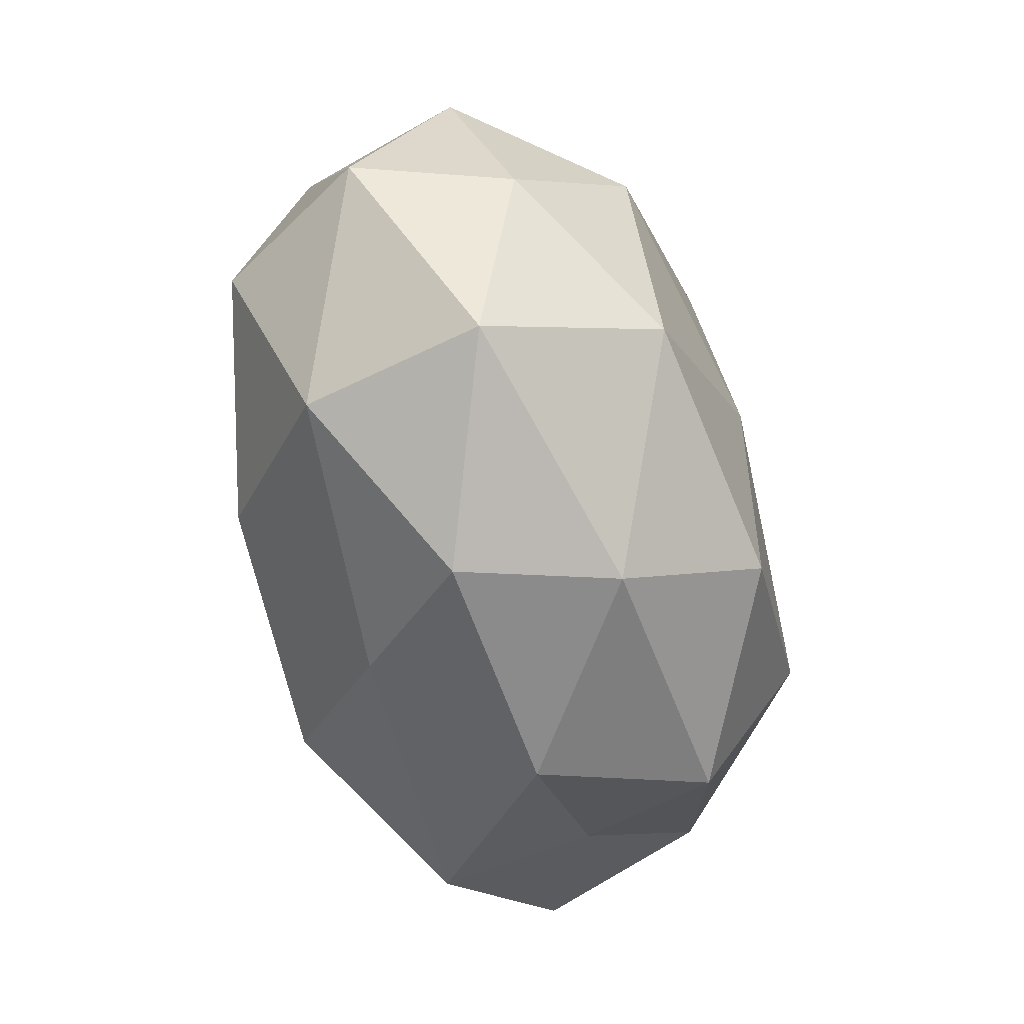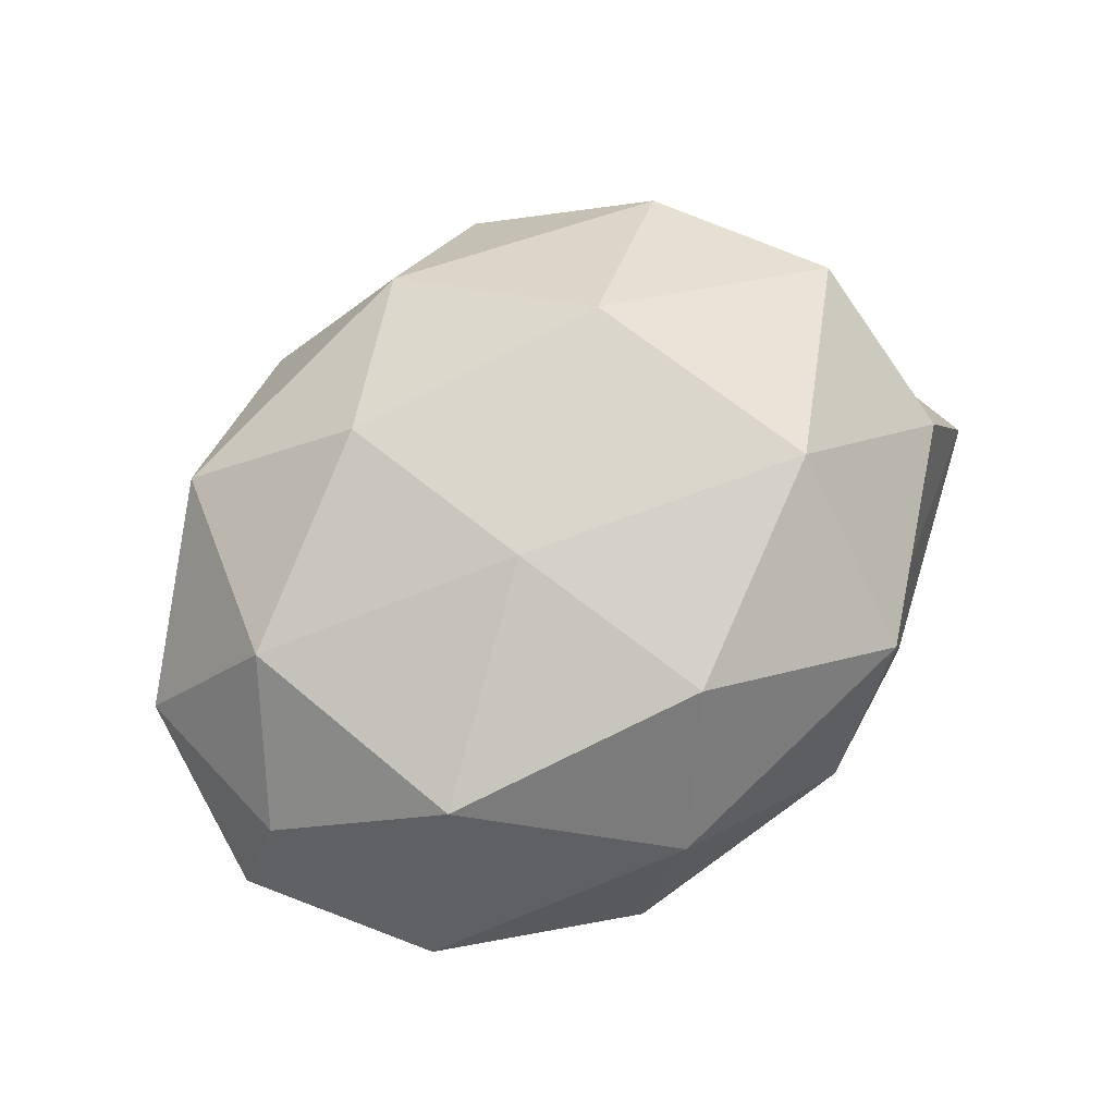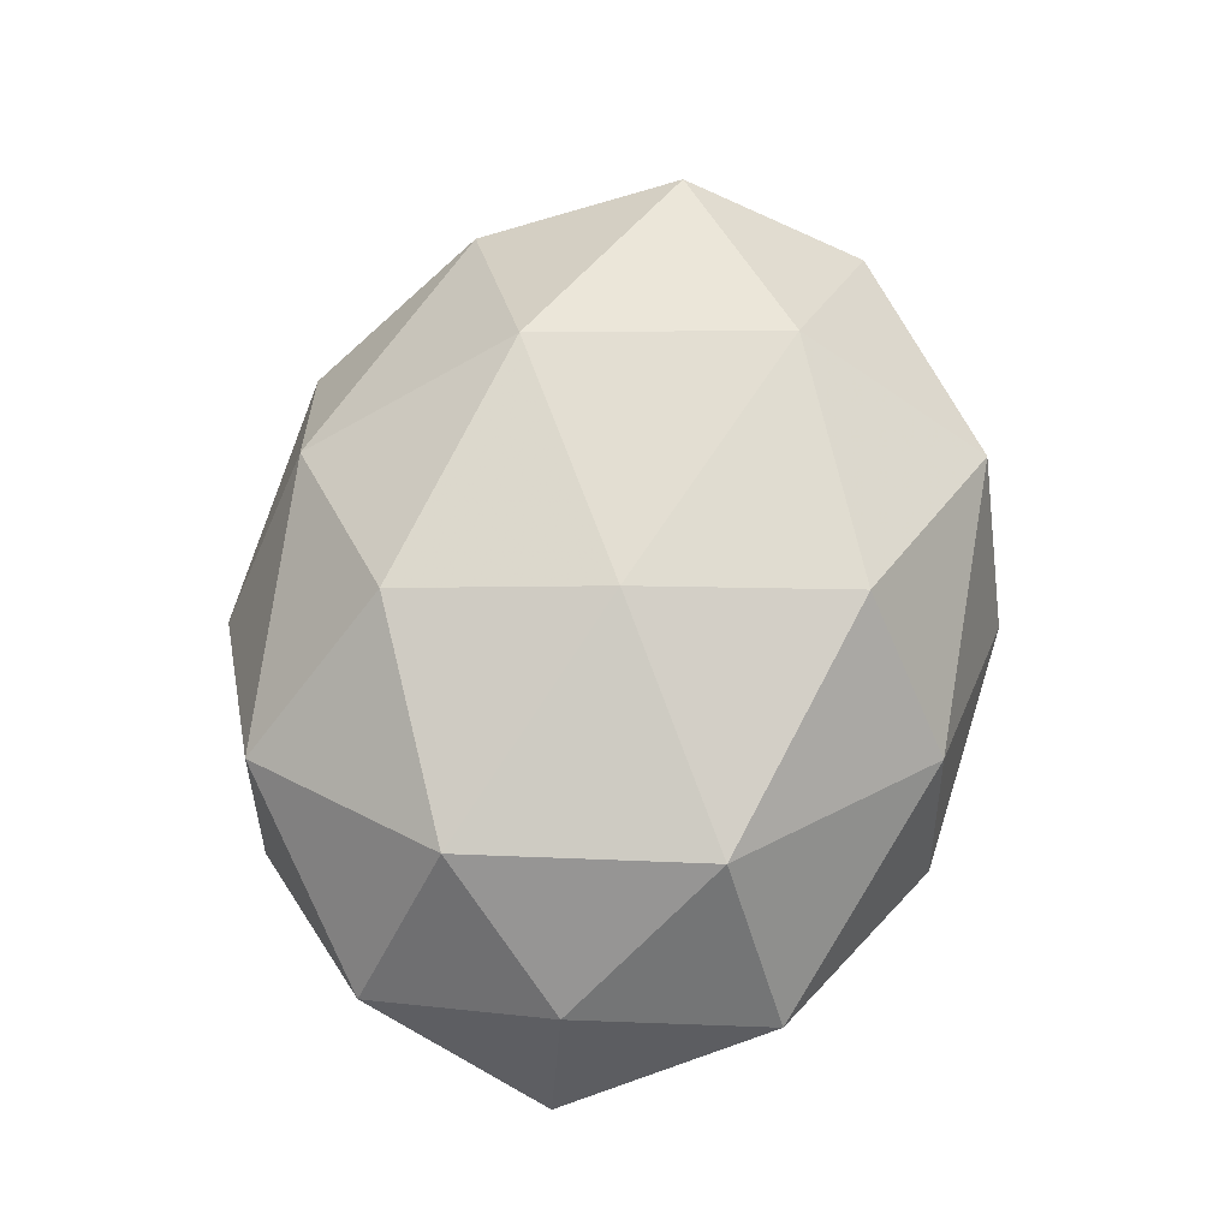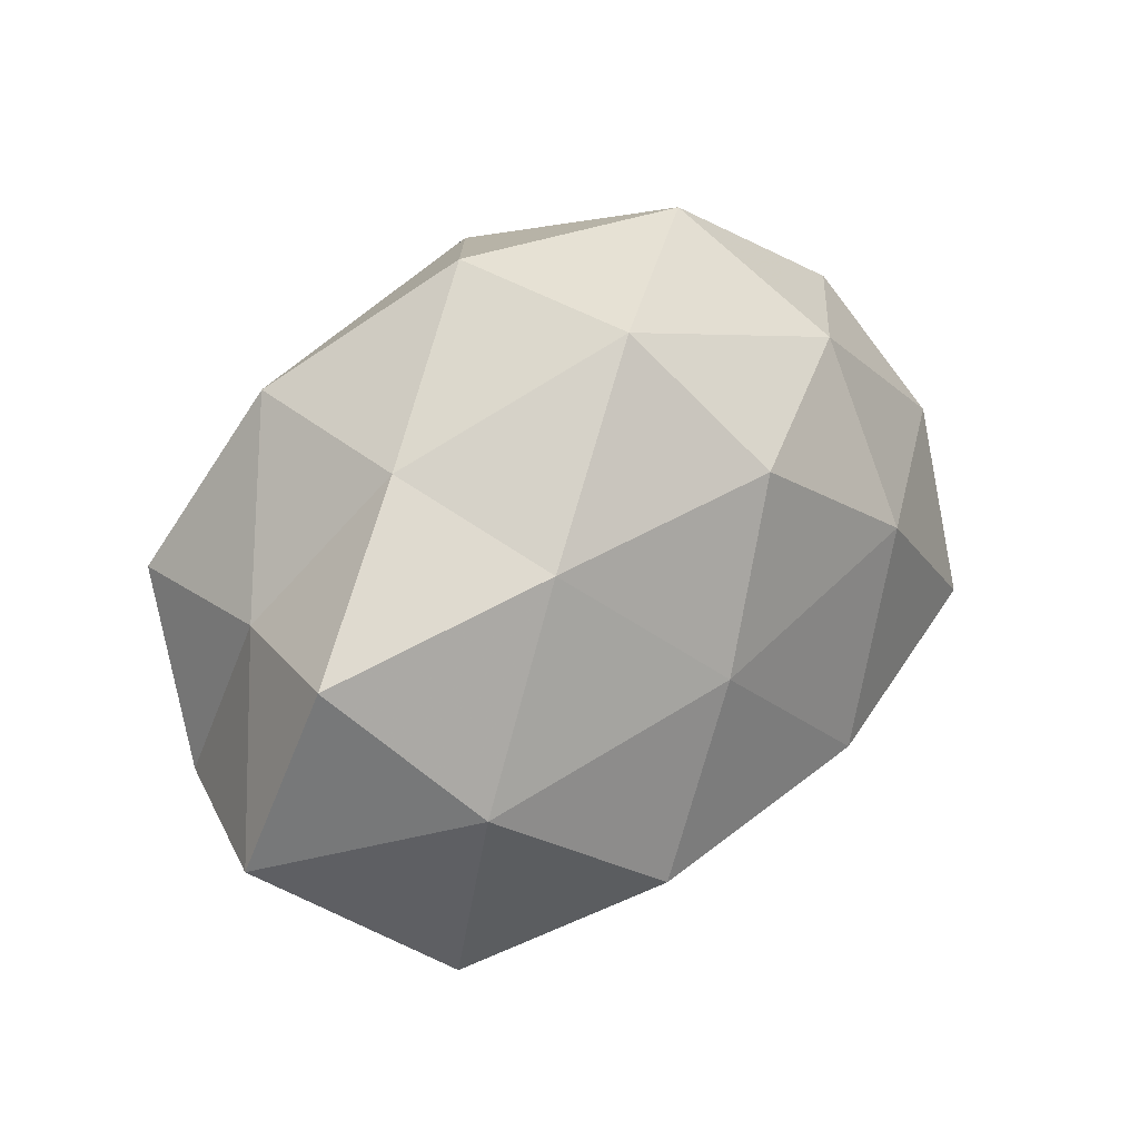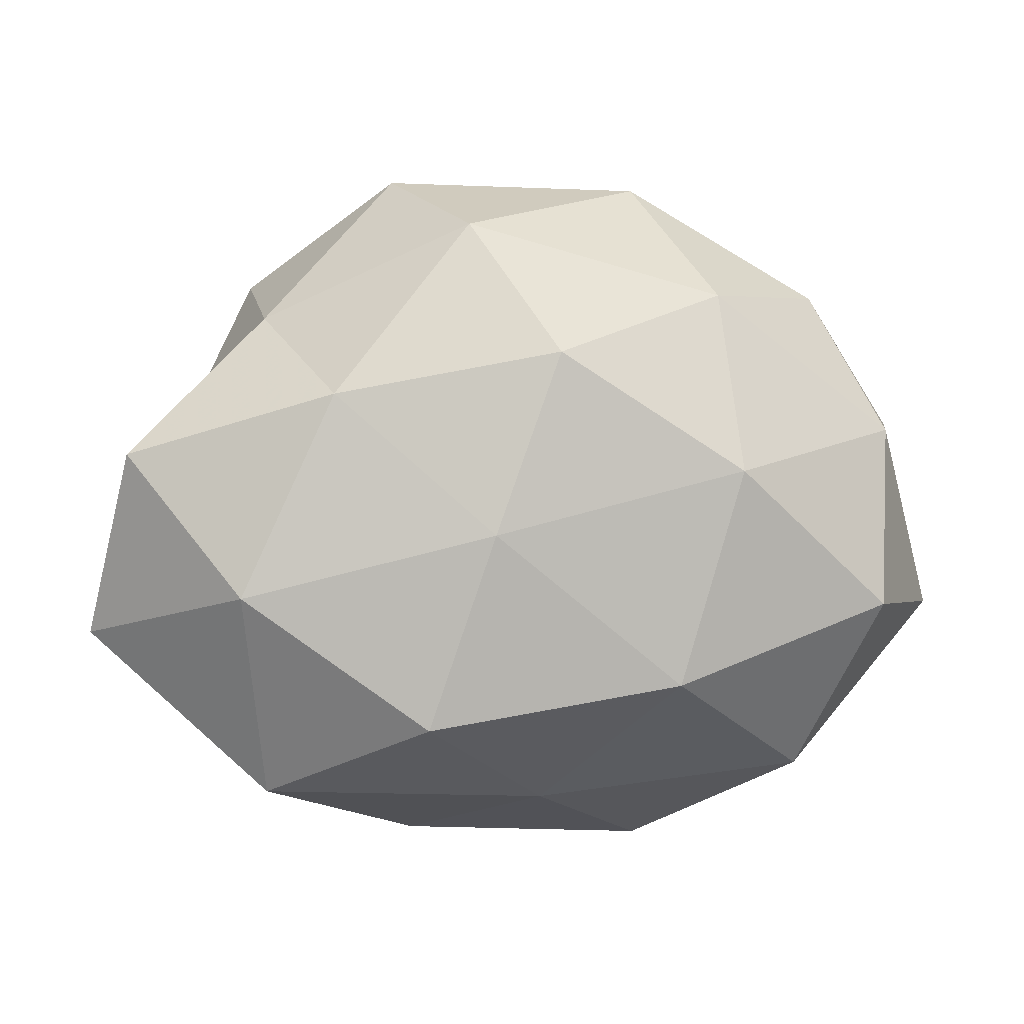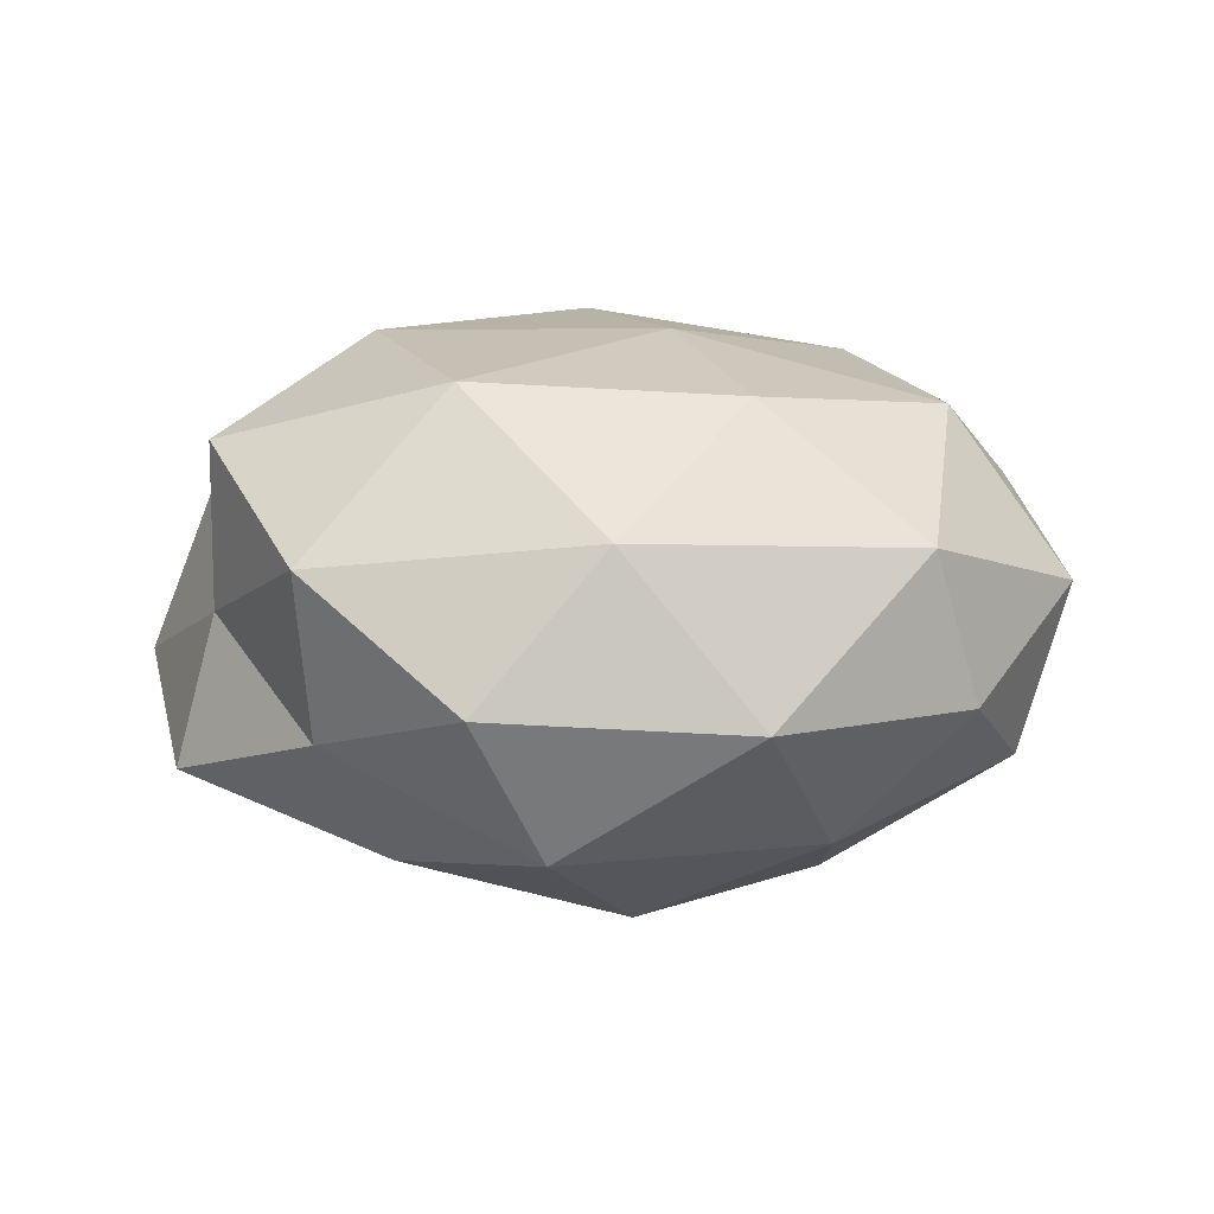
<metadata>
{"format":"obj","ext":"obj","renderer":"f3d","projection":"perspective","resolution":1024,"background":"white","views":[{"elev":-62.8,"azim":-75.2,"up":"+Y"},{"elev":77.8,"azim":-33.5,"up":"+Z"},{"elev":70.8,"azim":-70.3,"up":"+Z"},{"elev":27.8,"azim":137.2,"up":"+Y"},{"elev":6.7,"azim":172.7,"up":"+Y"},{"elev":16.0,"azim":178.1,"up":"+Z"}]}
</metadata>
<code>
v 0.05056 0.01112 -0.01623
v 0.00168 0.03854 0.01699
v -0.02861 -0.02118 0.02585
v 0.04748 -0.01238 0.0123
v 0.01483 -0.04049 -0.0008219
v -0.00098 0.02394 -0.02978
v -0.02221 0.03027 -0.01882
v -0.0001607 -0.03277 -0.01749
v -0.03767 0.02946 -0.003956
v 0.01506 -0.02102 -0.03139
v -0.01373 0.02201 0.02865
v -0.03222 0.03151 0.01438
v 0.03706 -0.00542 -0.02651
v 0.01678 0.04445 0.0002255
v -0.01467 -0.04158 -0.003012
v 0.002576 -0.02589 0.03035
v 0.01795 0.01833 0.02977
v 0.03494 0.0307 0.01241
v 0.04545 0.009226 0.02165
v -0.03705 0.006544 0.02461
v -0.05356 -0.01071 -0.005556
v -0.03872 -0.03177 0.006498
v 0.04565 0.009698 0.001988
v -0.01414 0.04345 -0.002069
v -0.02331 0.009459 -0.02964
v -0.04263 -0.008047 -0.02378
v 0.03527 -0.02569 0.0008454
v -0.0469 -0.009732 0.0127
v -0.05096 0.01209 0.005421
v 0.008629 0.03907 -0.01759
v 0.03411 -0.03108 -0.01748
v 0.02564 0.01886 -0.02465
v -0.01555 -0.01639 -0.03082
v -0.03361 -0.02985 -0.01529
v 0.03351 0.02727 -0.008031
v -0.006203 -0.001712 0.0319
v 0.007121 0.002462 -0.03246
v 0.02788 -0.00975 0.03051
v -0.04513 0.01301 -0.01488
v 0.05585 -0.01198 -0.008745
v 0.02632 -0.0329 0.01802
v -0.007363 -0.03879 0.01499
f 11 2 12
f 8 5 15
f 11 17 2
f 2 18 14
f 17 18 2
f 17 19 18
f 11 12 20
f 4 23 19
f 18 19 23
f 9 24 7
f 2 24 12
f 12 24 9
f 2 14 24
f 6 25 7
f 20 28 3
f 3 28 22
f 21 22 28
f 12 9 29
f 12 29 20
f 20 29 28
f 28 29 21
f 7 30 6
f 24 30 7
f 24 14 30
f 31 5 8
f 10 31 8
f 10 13 31
f 31 27 5
f 13 32 1
f 32 6 30
f 10 8 33
f 33 26 25
f 8 15 34
f 34 15 22
f 34 22 21
f 26 34 21
f 8 34 33
f 33 34 26
f 14 18 35
f 35 23 1
f 18 23 35
f 35 30 14
f 1 32 35
f 32 30 35
f 36 3 16
f 11 36 17
f 20 3 36
f 11 20 36
f 10 37 13
f 37 25 6
f 37 6 32
f 37 32 13
f 10 33 37
f 33 25 37
f 19 38 4
f 17 38 19
f 36 16 38
f 36 38 17
f 7 39 9
f 25 39 7
f 21 39 26
f 25 26 39
f 29 9 39
f 29 39 21
f 13 1 40
f 40 1 23
f 40 23 4
f 27 40 4
f 13 40 31
f 31 40 27
f 4 41 27
f 5 27 41
f 38 41 4
f 38 16 41
f 15 5 42
f 16 3 42
f 3 22 42
f 42 22 15
f 5 41 42
f 42 41 16

</code>
